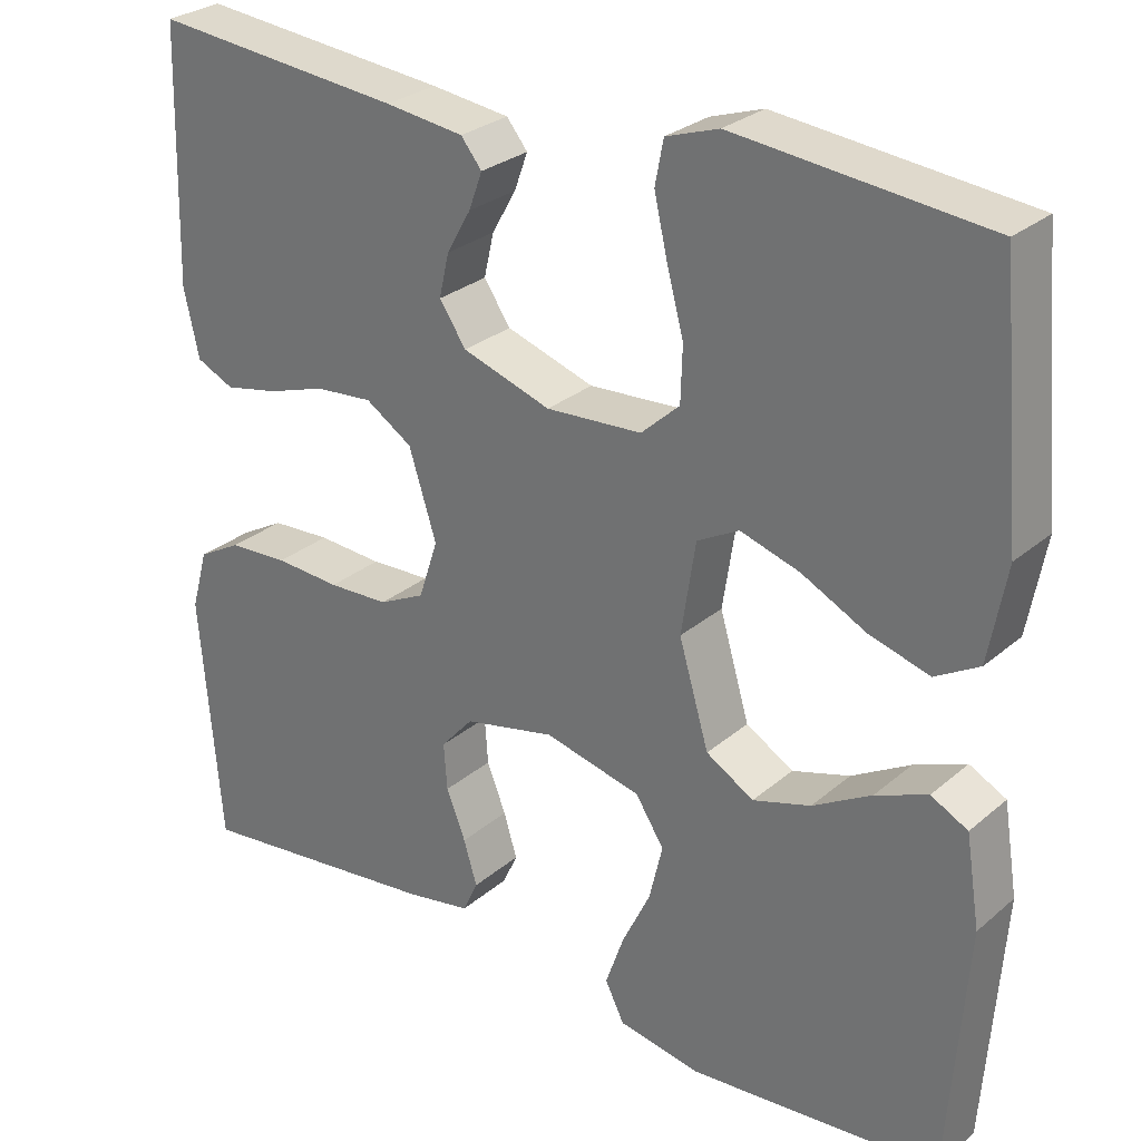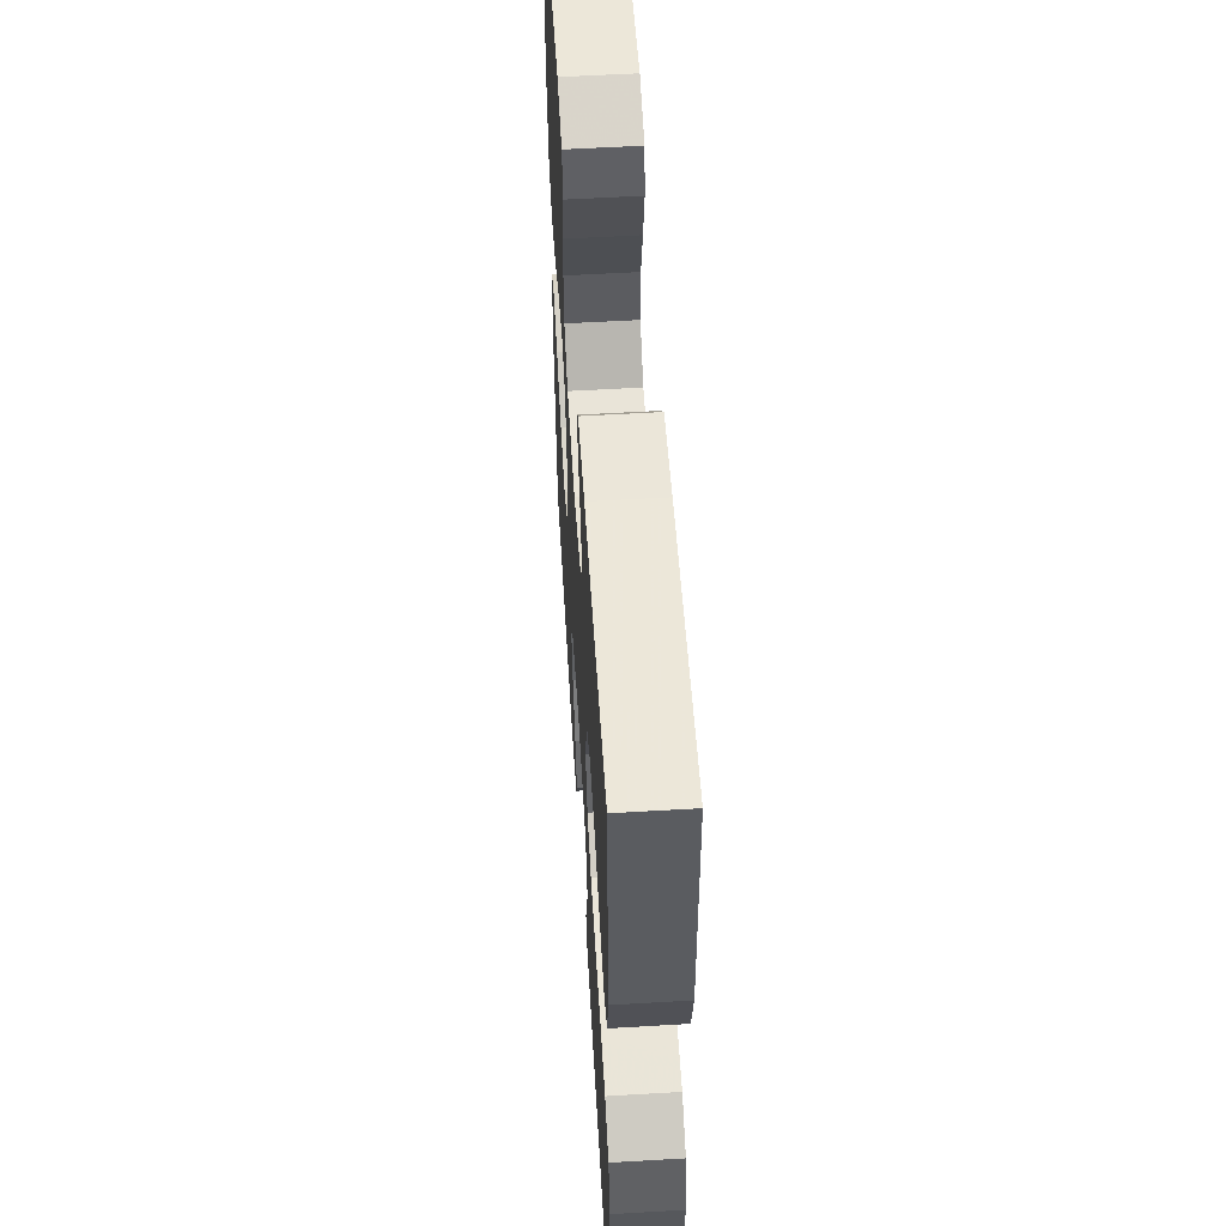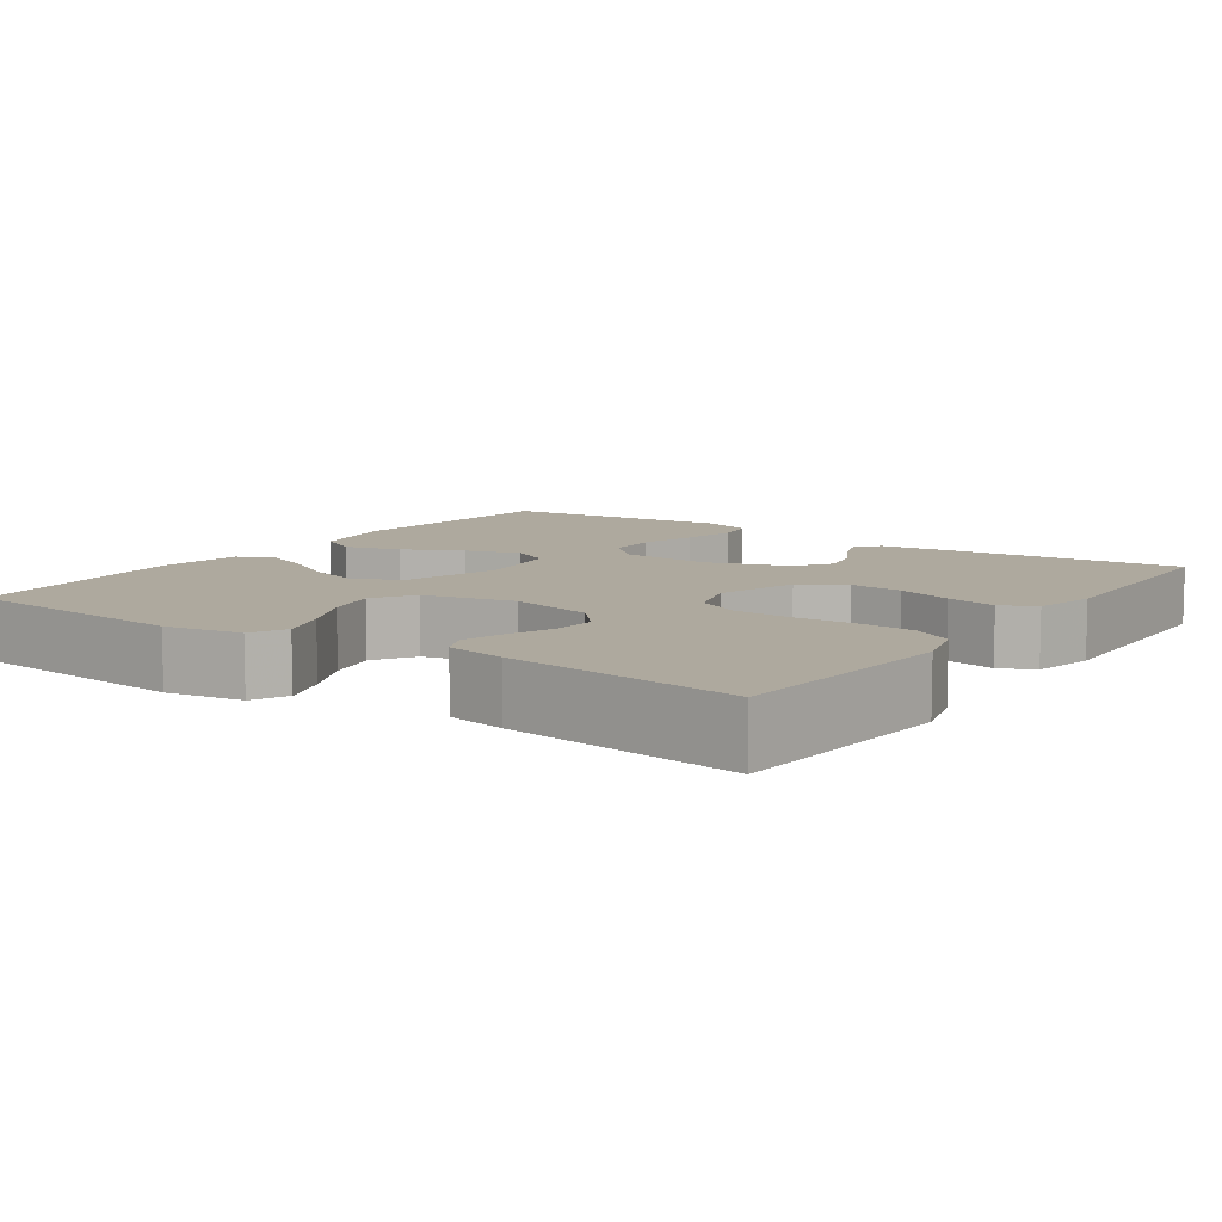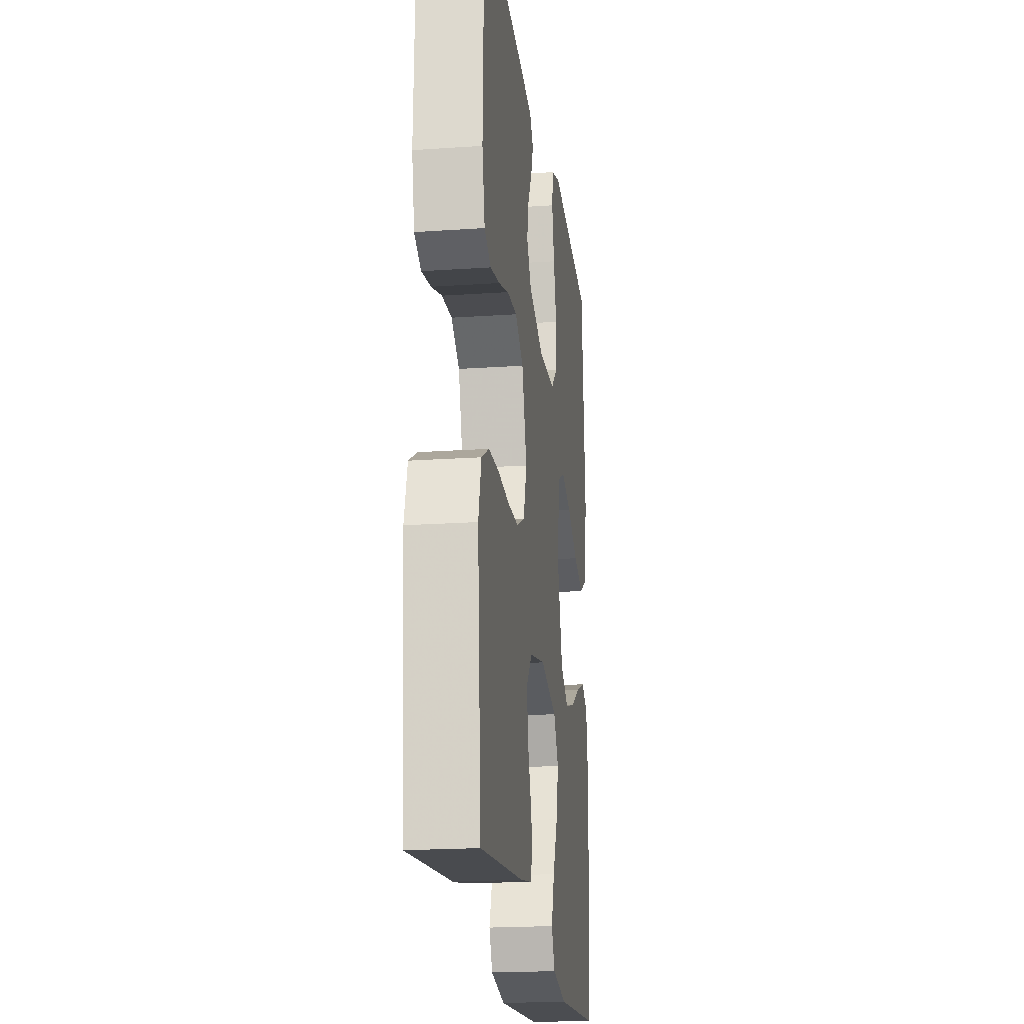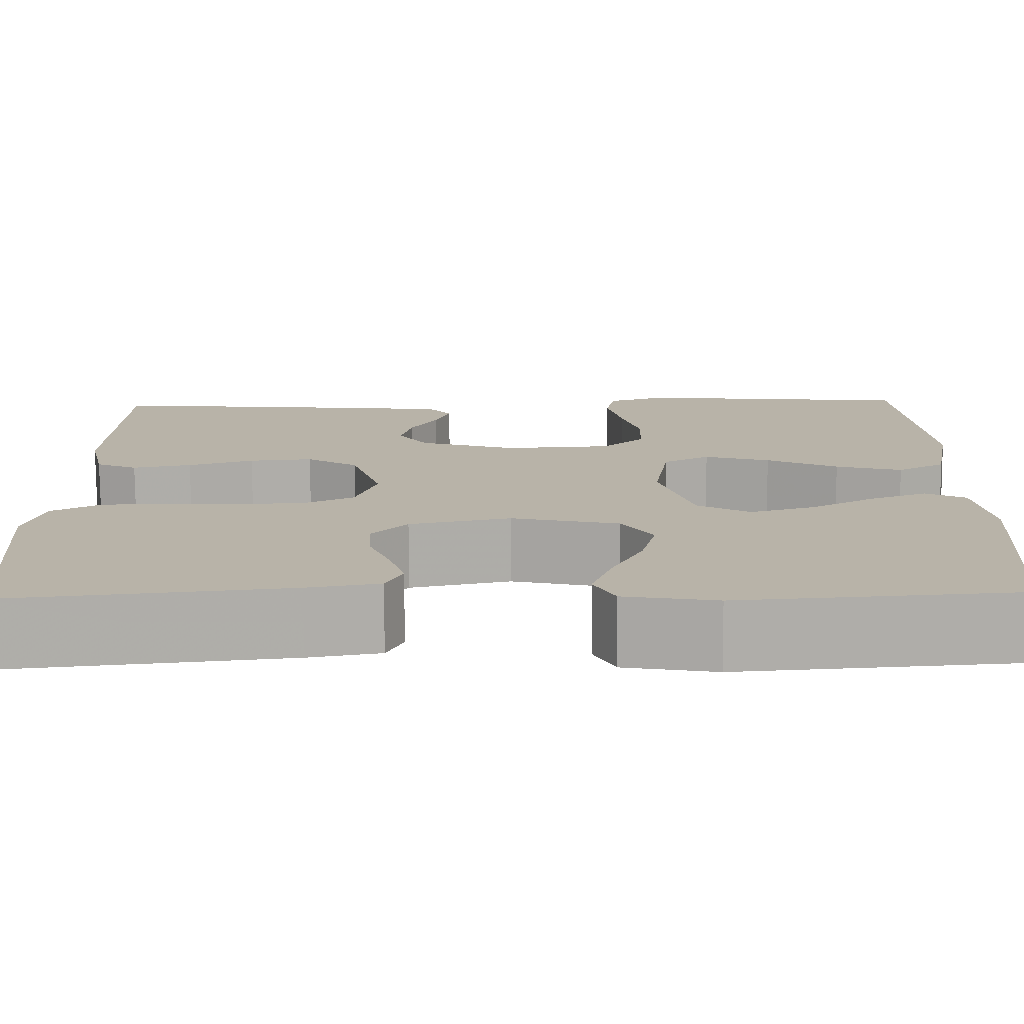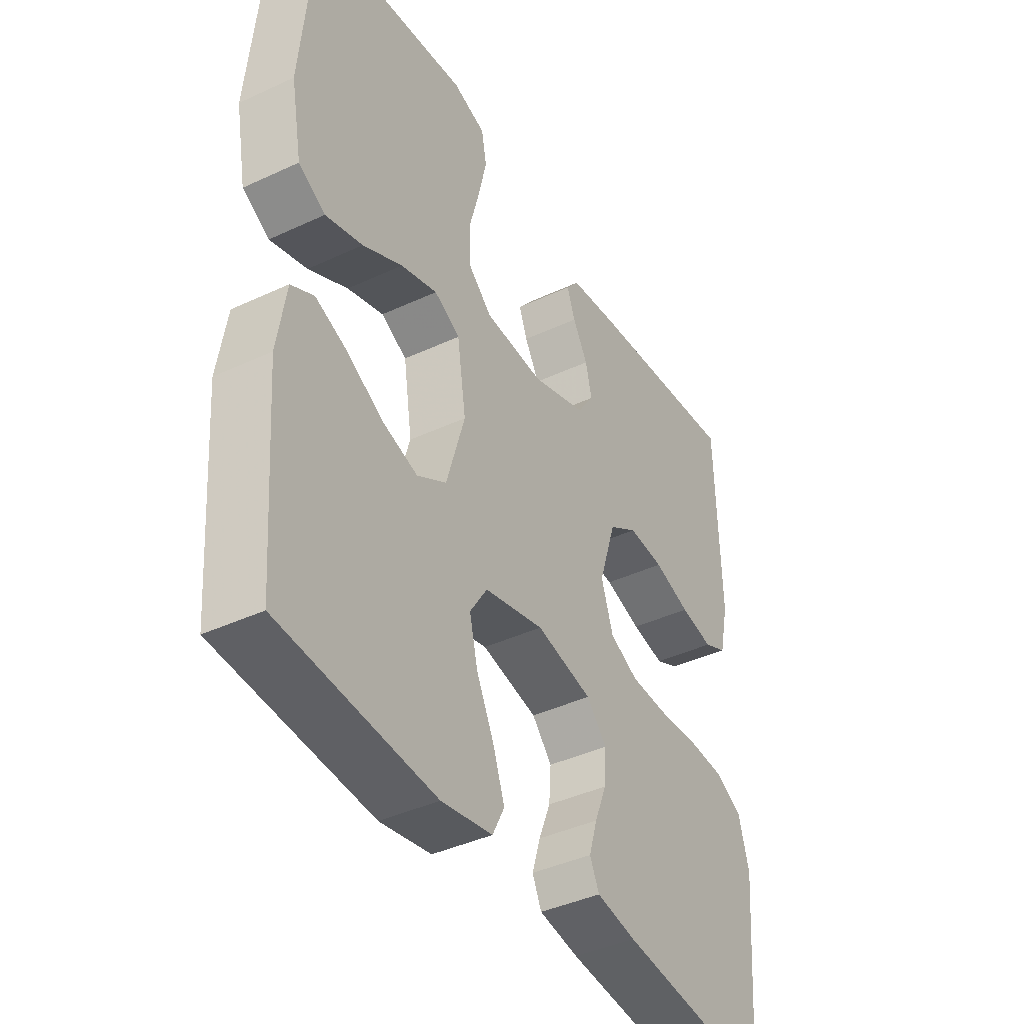
<metadata>
{"format":"obj","ext":"obj","renderer":"f3d","projection":"perspective","resolution":1024,"background":"white","views":[{"elev":28.0,"azim":38.3,"up":"+Z"},{"elev":56.6,"azim":-93.5,"up":"+Z"},{"elev":9.1,"azim":-145.0,"up":"+Y"},{"elev":-20.2,"azim":-82.8,"up":"+Z"},{"elev":-77.0,"azim":0.4,"up":"+Z"},{"elev":-40.8,"azim":119.7,"up":"+Z"}]}
</metadata>
<code>
v 0.5 0.07 -0.5
v 0.2 0.07 -0.524
v 0.101 0.07 -0.506
v 0.078 0.07 -0.46
v 0.1 0.07 -0.397
v 0.134 0.07 -0.326
v 0.15 0.07 -0.259
v 0.116 0.07 -0.206
v 0 0.07 -0.178
v -0.109 0.07 -0.202
v -0.148 0.07 -0.246
v -0.144 0.07 -0.302
v -0.121 0.07 -0.36
v -0.105 0.07 -0.413
v -0.123 0.07 -0.452
v -0.2 0.07 -0.466
v -0.5 0.07 -0.5
v -0.525 0.07 -0.2
v -0.505 0.07 -0.128
v -0.453 0.07 -0.099
v -0.381 0.07 -0.095
v -0.303 0.07 -0.1
v -0.23 0.07 -0.097
v -0.175 0.07 -0.07
v -0.152 0.07 0
v -0.185 0.07 0.104
v -0.241 0.07 0.14
v -0.31 0.07 0.134
v -0.381 0.07 0.111
v -0.445 0.07 0.098
v -0.49 0.07 0.119
v -0.508 0.07 0.2
v -0.5 0.07 0.5
v -0.2 0.07 0.471
v -0.106 0.07 0.459
v -0.081 0.07 0.428
v -0.097 0.07 0.384
v -0.126 0.07 0.333
v -0.138 0.07 0.281
v -0.106 0.07 0.234
v 0 0.07 0.199
v 0.115 0.07 0.206
v 0.161 0.07 0.248
v 0.163 0.07 0.314
v 0.143 0.07 0.388
v 0.127 0.07 0.458
v 0.137 0.07 0.51
v 0.2 0.07 0.531
v 0.5 0.07 0.5
v 0.527 0.07 0.2
v 0.506 0.07 0.086
v 0.454 0.07 0.056
v 0.382 0.07 0.077
v 0.305 0.07 0.116
v 0.234 0.07 0.138
v 0.184 0.07 0.111
v 0.167 0.07 0
v 0.203 0.07 -0.122
v 0.26 0.07 -0.156
v 0.329 0.07 -0.135
v 0.399 0.07 -0.095
v 0.461 0.07 -0.07
v 0.505 0.07 -0.093
v 0.522 0.07 -0.2
v 0.5 0 -0.5
v 0.2 0 -0.524
v 0.101 0 -0.506
v 0.078 0 -0.46
v 0.1 0 -0.397
v 0.134 0 -0.326
v 0.15 0 -0.259
v 0.116 0 -0.206
v 0 0 -0.178
v -0.109 0 -0.202
v -0.148 0 -0.246
v -0.144 0 -0.302
v -0.121 0 -0.36
v -0.105 0 -0.413
v -0.123 0 -0.452
v -0.2 0 -0.466
v -0.5 0 -0.5
v -0.525 0 -0.2
v -0.505 0 -0.128
v -0.453 0 -0.099
v -0.381 0 -0.095
v -0.303 0 -0.1
v -0.23 0 -0.097
v -0.175 0 -0.07
v -0.152 0 0
v -0.185 0 0.104
v -0.241 0 0.14
v -0.31 0 0.134
v -0.381 0 0.111
v -0.445 0 0.098
v -0.49 0 0.119
v -0.508 0 0.2
v -0.5 0 0.5
v -0.2 0 0.471
v -0.106 0 0.459
v -0.081 0 0.428
v -0.097 0 0.384
v -0.126 0 0.333
v -0.138 0 0.281
v -0.106 0 0.234
v 0 0 0.199
v 0.115 0 0.206
v 0.161 0 0.248
v 0.163 0 0.314
v 0.143 0 0.388
v 0.127 0 0.458
v 0.137 0 0.51
v 0.2 0 0.531
v 0.5 0 0.5
v 0.527 0 0.2
v 0.506 0 0.086
v 0.454 0 0.056
v 0.382 0 0.077
v 0.305 0 0.116
v 0.234 0 0.138
v 0.184 0 0.111
v 0.167 0 0
v 0.203 0 -0.122
v 0.26 0 -0.156
v 0.329 0 -0.135
v 0.399 0 -0.095
v 0.461 0 -0.07
v 0.505 0 -0.093
v 0.522 0 -0.2
f 4 5 6
f 3 4 6
f 2 3 6
f 1 2 6
f 64 1 6
f 63 64 6
f 62 63 6
f 61 62 6
f 60 61 6
f 59 60 6 7
f 58 59 7 8
f 57 58 8 9
f 56 57 9 10
f 52 53 54
f 51 52 54
f 50 51 54
f 49 50 54
f 48 49 54
f 47 48 54
f 46 47 54
f 45 46 54
f 44 45 54
f 43 44 54 55
f 42 43 55 56
f 36 37 38
f 35 36 38
f 34 35 38
f 33 34 38
f 32 33 38
f 31 32 38
f 30 31 38
f 29 30 38
f 28 29 38
f 27 28 38 39
f 26 27 39 40
f 20 21 22
f 19 20 22
f 18 19 22
f 17 18 22
f 16 17 22
f 15 16 22
f 14 15 22
f 13 14 22
f 12 13 22
f 11 12 22 23
f 10 11 23 24
f 10 24 25
f 56 10 25
f 42 56 25
f 41 42 25
f 25 26 40 41
f 70 69 68
f 70 68 67
f 70 67 66
f 70 66 65
f 70 65 128
f 70 128 127
f 70 127 126
f 70 126 125
f 70 125 124
f 71 70 124 123
f 72 71 123 122
f 73 72 122 121
f 74 73 121 120
f 118 117 116
f 118 116 115
f 118 115 114
f 118 114 113
f 118 113 112
f 118 112 111
f 118 111 110
f 118 110 109
f 118 109 108
f 119 118 108 107
f 120 119 107 106
f 102 101 100
f 102 100 99
f 102 99 98
f 102 98 97
f 102 97 96
f 102 96 95
f 102 95 94
f 102 94 93
f 102 93 92
f 103 102 92 91
f 104 103 91 90
f 86 85 84
f 86 84 83
f 86 83 82
f 86 82 81
f 86 81 80
f 86 80 79
f 86 79 78
f 86 78 77
f 86 77 76
f 87 86 76 75
f 88 87 75 74
f 89 88 74
f 89 74 120
f 89 120 106
f 89 106 105
f 105 104 90 89
f 1 65 66 2
f 2 66 67 3
f 3 67 68 4
f 4 68 69 5
f 5 69 70 6
f 6 70 71 7
f 7 71 72 8
f 8 72 73 9
f 9 73 74 10
f 10 74 75 11
f 11 75 76 12
f 12 76 77 13
f 13 77 78 14
f 14 78 79 15
f 15 79 80 16
f 16 80 81 17
f 17 81 82 18
f 18 82 83 19
f 19 83 84 20
f 20 84 85 21
f 21 85 86 22
f 22 86 87 23
f 23 87 88 24
f 24 88 89 25
f 25 89 90 26
f 26 90 91 27
f 27 91 92 28
f 28 92 93 29
f 29 93 94 30
f 30 94 95 31
f 31 95 96 32
f 32 96 97 33
f 33 97 98 34
f 34 98 99 35
f 35 99 100 36
f 36 100 101 37
f 37 101 102 38
f 38 102 103 39
f 39 103 104 40
f 40 104 105 41
f 41 105 106 42
f 42 106 107 43
f 43 107 108 44
f 44 108 109 45
f 45 109 110 46
f 46 110 111 47
f 47 111 112 48
f 48 112 113 49
f 49 113 114 50
f 50 114 115 51
f 51 115 116 52
f 52 116 117 53
f 53 117 118 54
f 54 118 119 55
f 55 119 120 56
f 56 120 121 57
f 57 121 122 58
f 58 122 123 59
f 59 123 124 60
f 60 124 125 61
f 61 125 126 62
f 62 126 127 63
f 63 127 128 64
f 64 128 65 1

</code>
